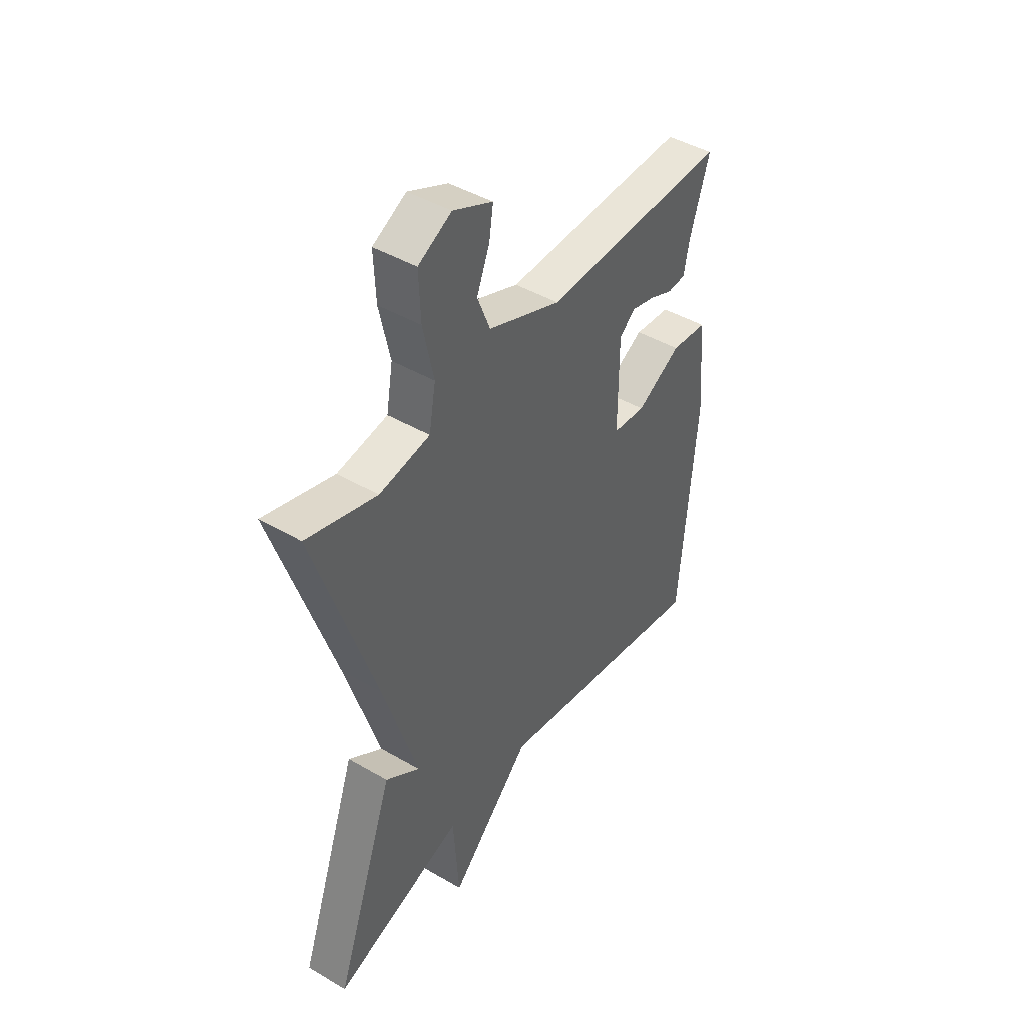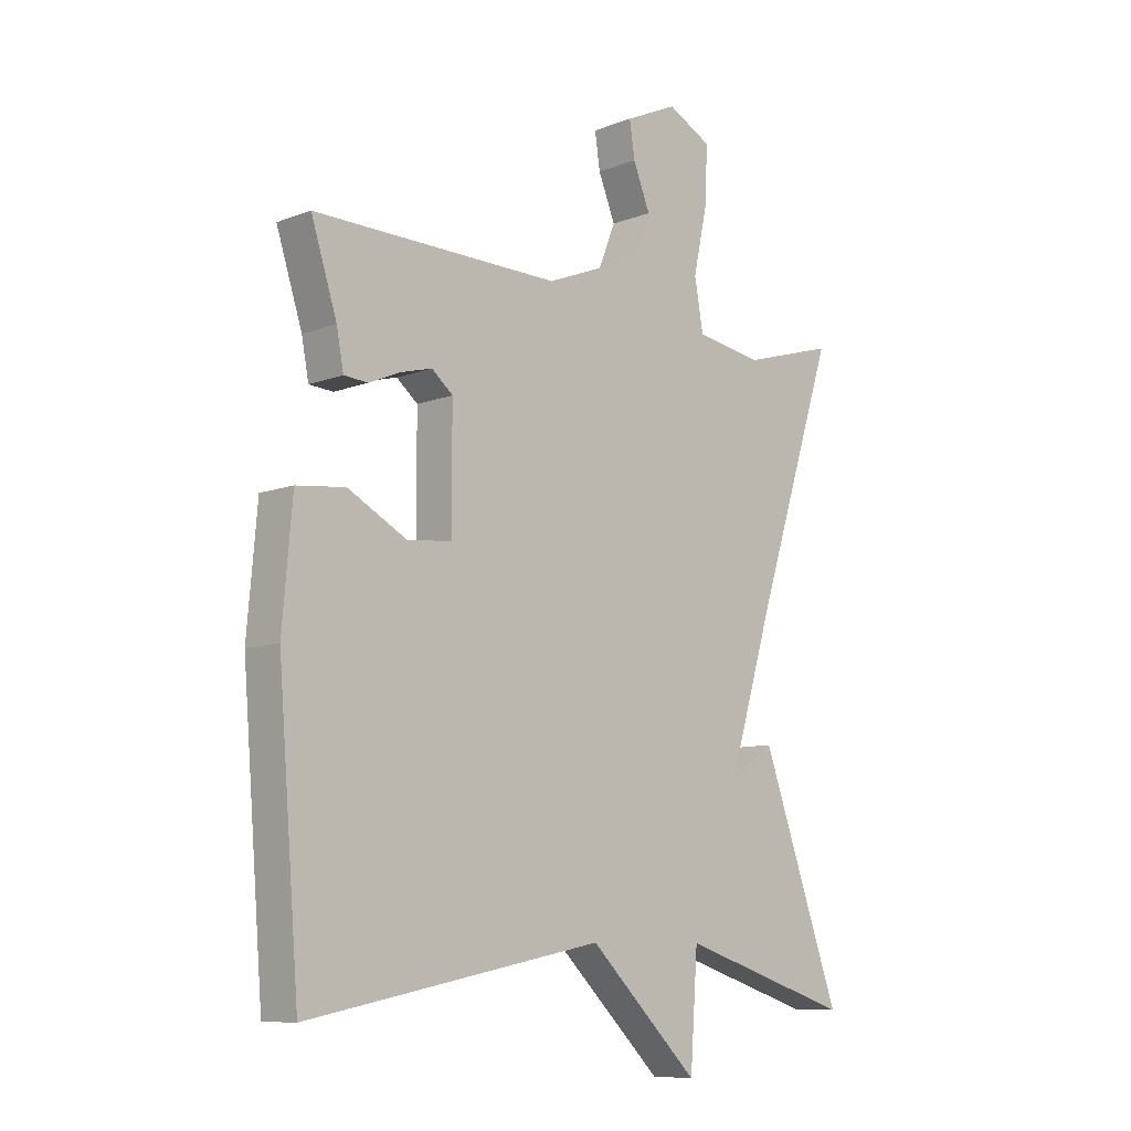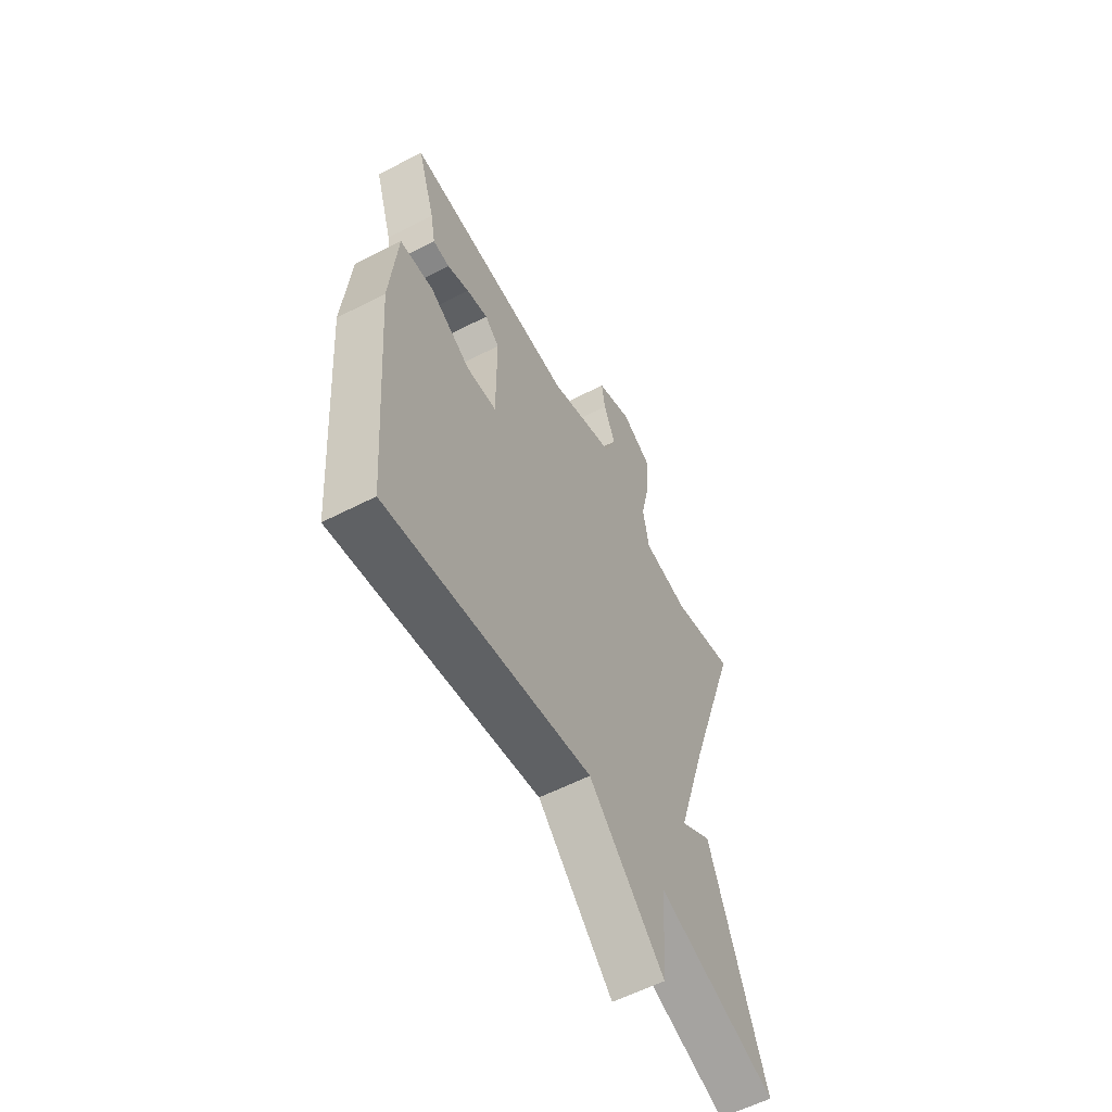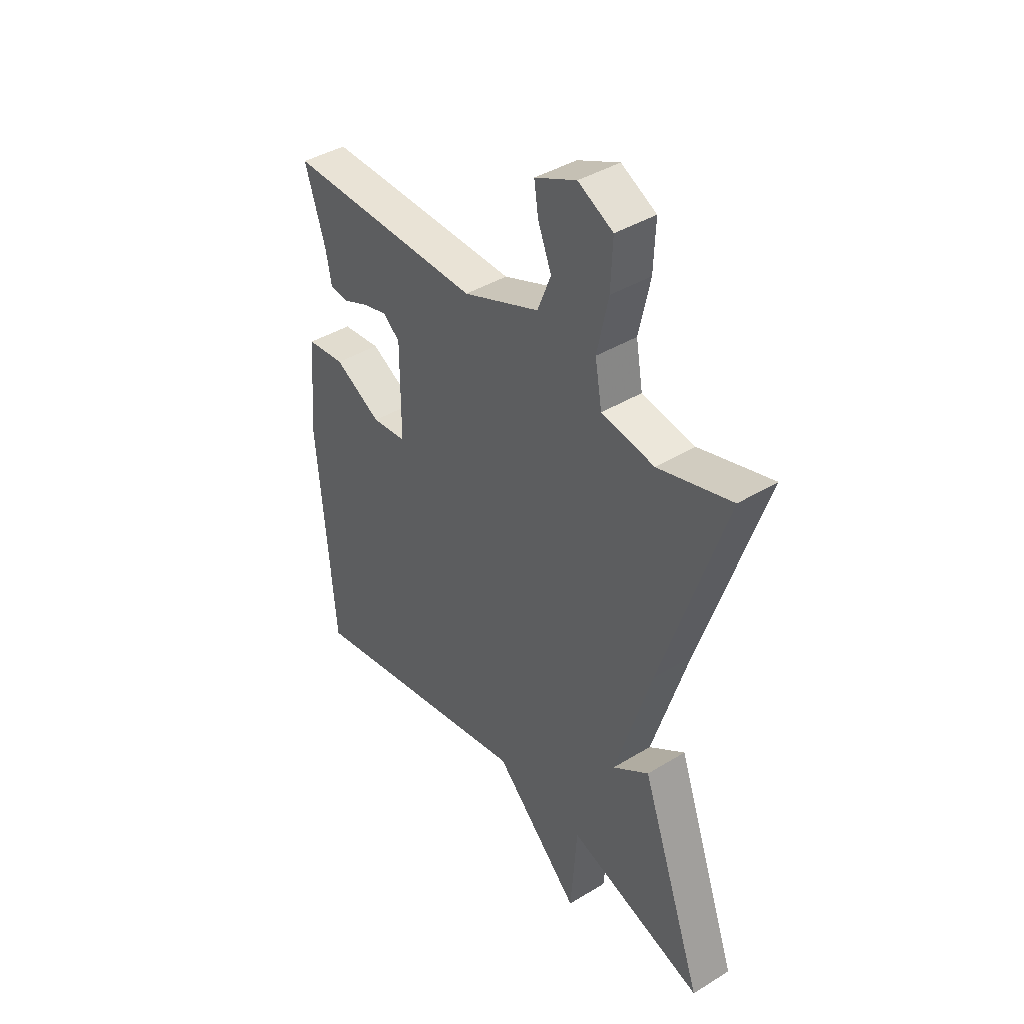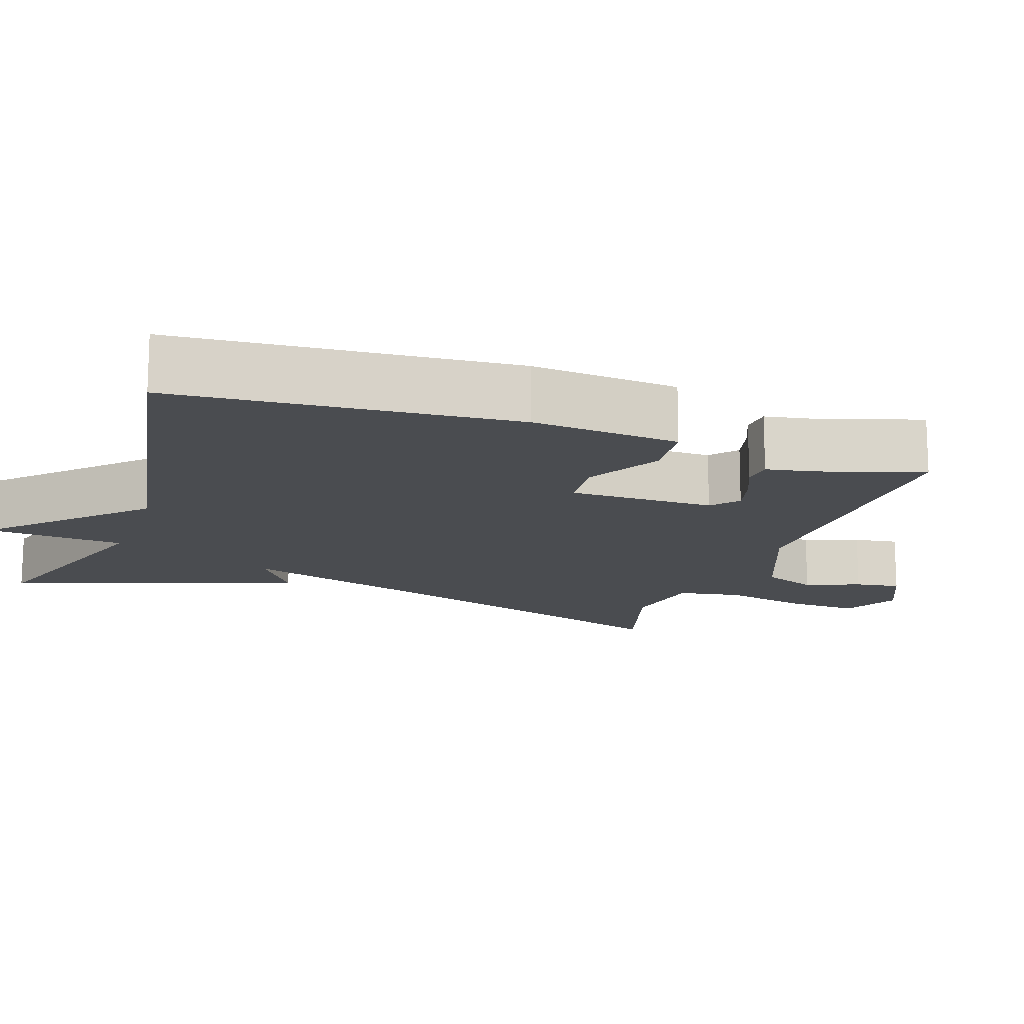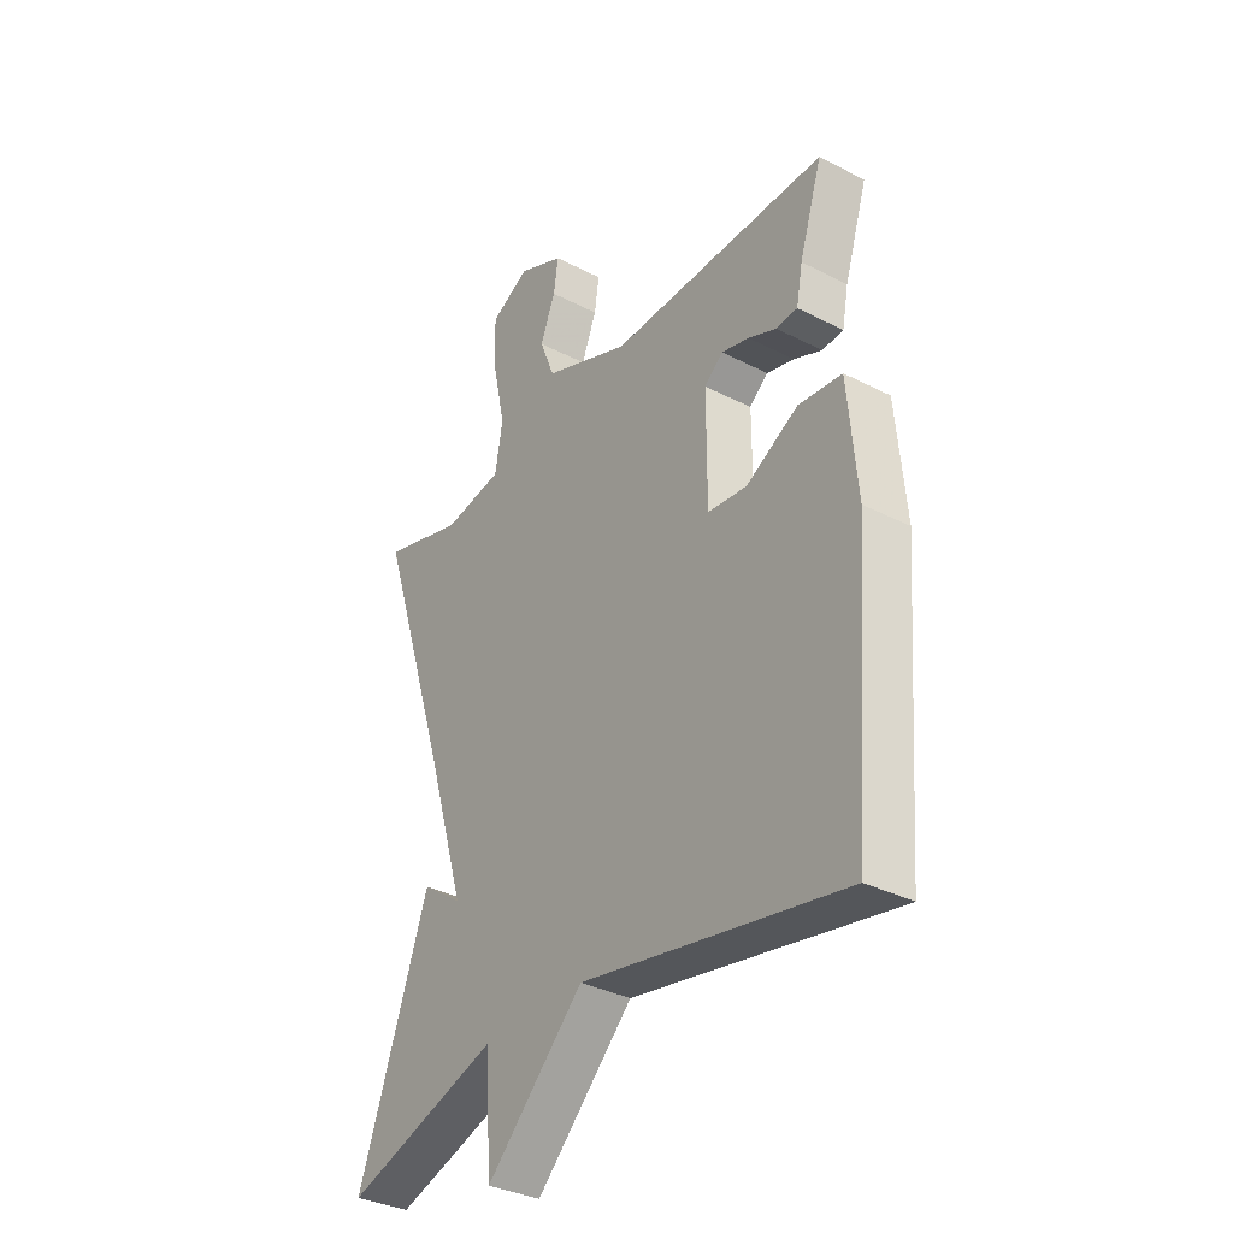
<metadata>
{"format":"obj","ext":"obj","renderer":"f3d","projection":"perspective","resolution":1024,"background":"white","views":[{"elev":44.7,"azim":124.2,"up":"+Z"},{"elev":-9.1,"azim":-44.6,"up":"+Z"},{"elev":-58.9,"azim":-62.1,"up":"+Z"},{"elev":40.9,"azim":53.3,"up":"+Z"},{"elev":-15.0,"azim":-109.3,"up":"+Y"},{"elev":-34.4,"azim":-124.8,"up":"+Z"}]}
</metadata>
<code>
v 0.5 0.07 -0.5
v 0.204 0.07 -0.404
v 0.191 0.07 -0.588
v 0.004 0.07 -0.404
v -0.5 0.07 -0.5
v -0.536 0.07 -0.049
v -0.519 0.07 0.147
v -0.436 0.07 0.156
v -0.335 0.07 0.101
v -0.26 0.07 0.109
v -0.26 0.07 0.302
v -0.296 0.07 0.332
v -0.349 0.07 0.318
v -0.403 0.07 0.295
v -0.444 0.07 0.298
v -0.456 0.07 0.362
v -0.5 0.07 0.5
v -0.079 0.07 0.492
v 0.086 0.07 0.558
v 0.115 0.07 0.631
v 0.086 0.07 0.703
v 0.077 0.07 0.763
v 0.166 0.07 0.804
v 0.241 0.07 0.765
v 0.237 0.07 0.669
v 0.213 0.07 0.558
v 0.228 0.07 0.473
v 0.342 0.07 0.454
v 0.5 0.07 0.5
v 0.364 0.07 0.082
v 0.286 0.07 -0.173
v 0.364 0.07 -0.118
v 0.5 0 -0.5
v 0.204 0 -0.404
v 0.191 0 -0.588
v 0.004 0 -0.404
v -0.5 0 -0.5
v -0.536 0 -0.049
v -0.519 0 0.147
v -0.436 0 0.156
v -0.335 0 0.101
v -0.26 0 0.109
v -0.26 0 0.302
v -0.296 0 0.332
v -0.349 0 0.318
v -0.403 0 0.295
v -0.444 0 0.298
v -0.456 0 0.362
v -0.5 0 0.5
v -0.079 0 0.492
v 0.086 0 0.558
v 0.115 0 0.631
v 0.086 0 0.703
v 0.077 0 0.763
v 0.166 0 0.804
v 0.241 0 0.765
v 0.237 0 0.669
v 0.213 0 0.558
v 0.228 0 0.473
v 0.342 0 0.454
v 0.5 0 0.5
v 0.364 0 0.082
v 0.286 0 -0.173
v 0.364 0 -0.118
f 31 32 1 2
f 30 31 2
f 28 29 30 2
f 27 28 2
f 2 3 4
f 27 2 4
f 26 27 4
f 24 25 26
f 23 24 26
f 22 23 26
f 21 22 26
f 20 21 26
f 19 20 26 4
f 18 19 4 5
f 16 17 18
f 15 16 18
f 14 15 18
f 13 14 18
f 12 13 18
f 11 12 18
f 10 11 18
f 10 18 5
f 9 10 5 6
f 6 7 8 9
f 34 33 64 63
f 34 63 62
f 34 62 61 60
f 34 60 59
f 36 35 34
f 36 34 59
f 36 59 58
f 58 57 56
f 58 56 55
f 58 55 54
f 58 54 53
f 58 53 52
f 36 58 52 51
f 37 36 51 50
f 50 49 48
f 50 48 47
f 50 47 46
f 50 46 45
f 50 45 44
f 50 44 43
f 50 43 42
f 37 50 42
f 38 37 42 41
f 41 40 39 38
f 1 33 34 2
f 2 34 35 3
f 3 35 36 4
f 4 36 37 5
f 5 37 38 6
f 6 38 39 7
f 7 39 40 8
f 8 40 41 9
f 9 41 42 10
f 10 42 43 11
f 11 43 44 12
f 12 44 45 13
f 13 45 46 14
f 14 46 47 15
f 15 47 48 16
f 16 48 49 17
f 17 49 50 18
f 18 50 51 19
f 19 51 52 20
f 20 52 53 21
f 21 53 54 22
f 22 54 55 23
f 23 55 56 24
f 24 56 57 25
f 25 57 58 26
f 26 58 59 27
f 27 59 60 28
f 28 60 61 29
f 29 61 62 30
f 30 62 63 31
f 31 63 64 32
f 32 64 33 1

</code>
